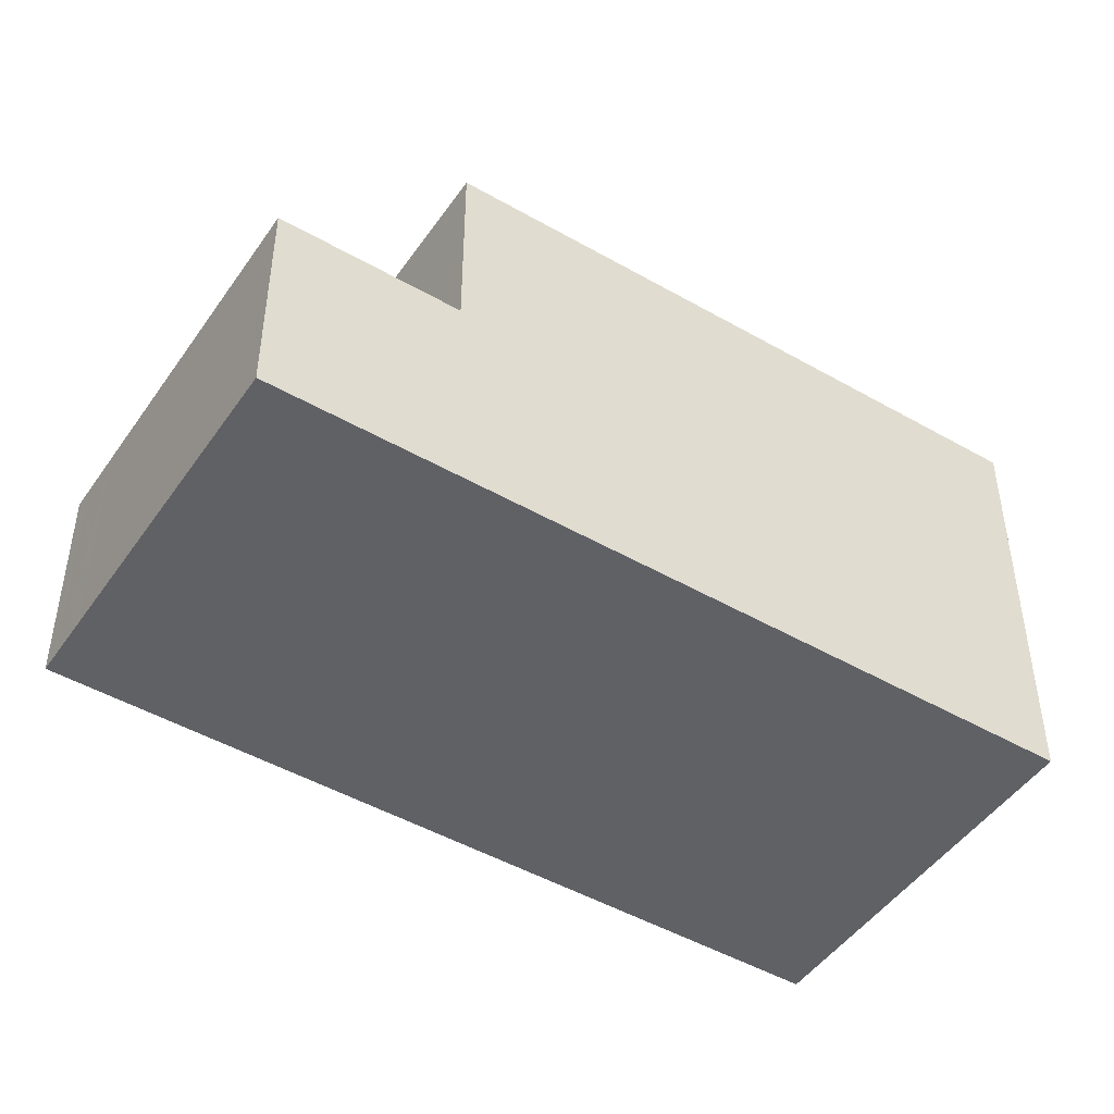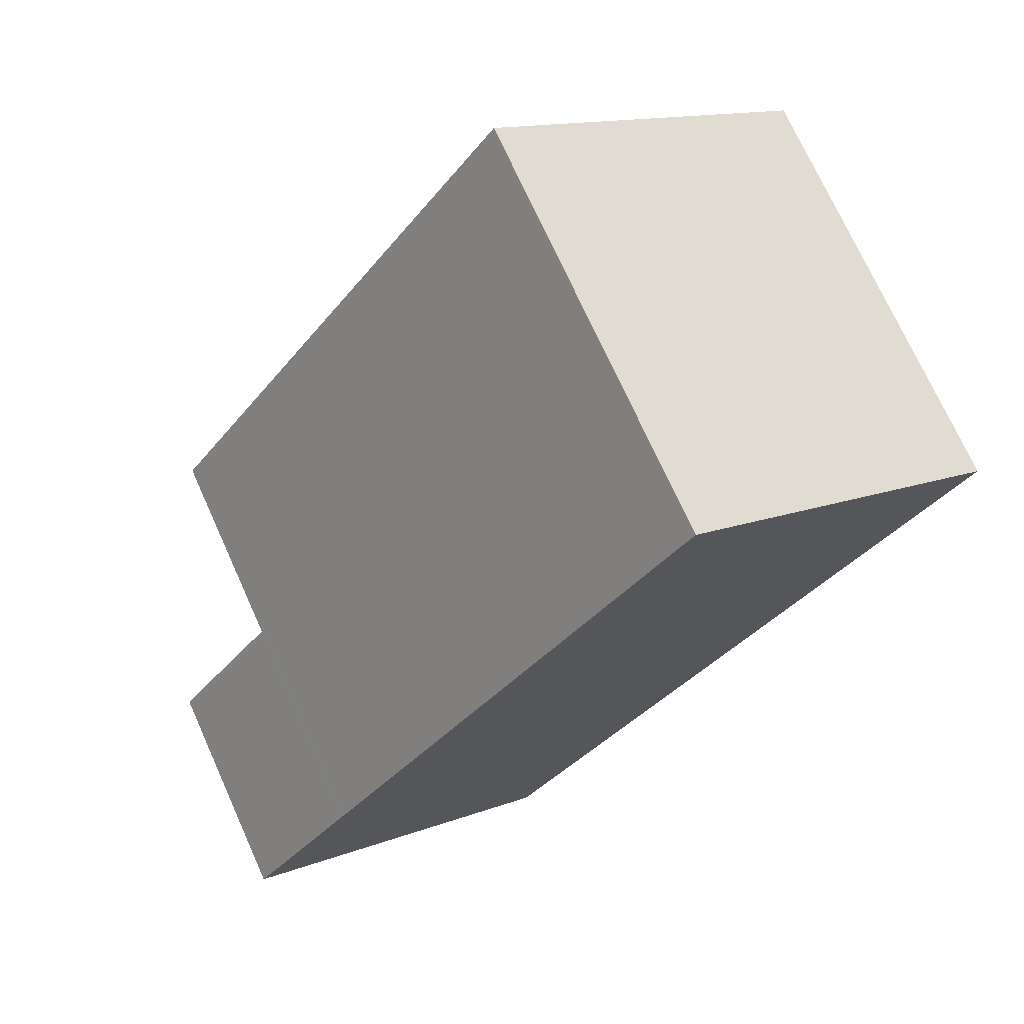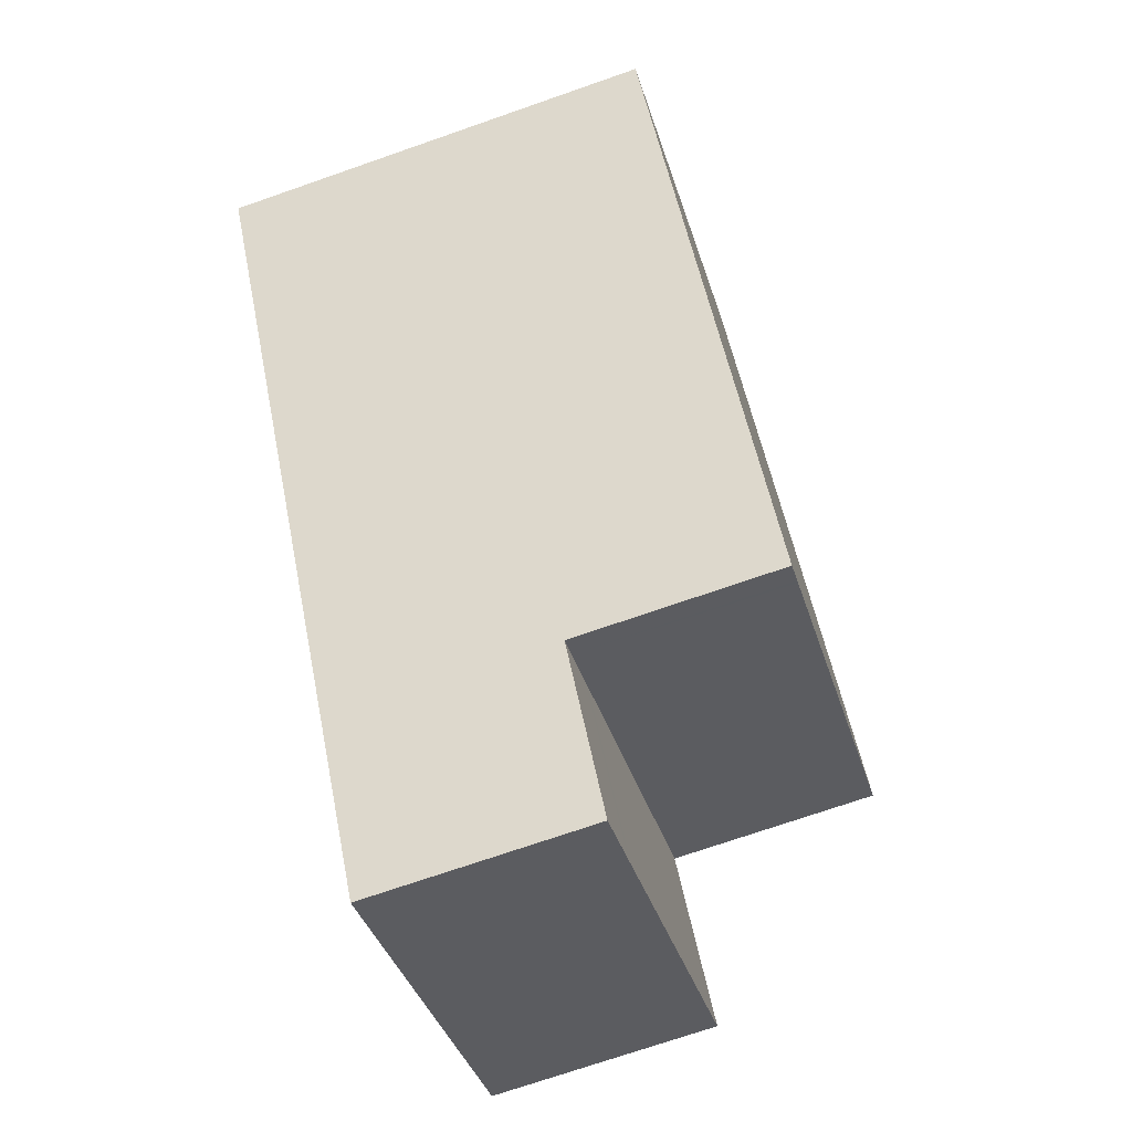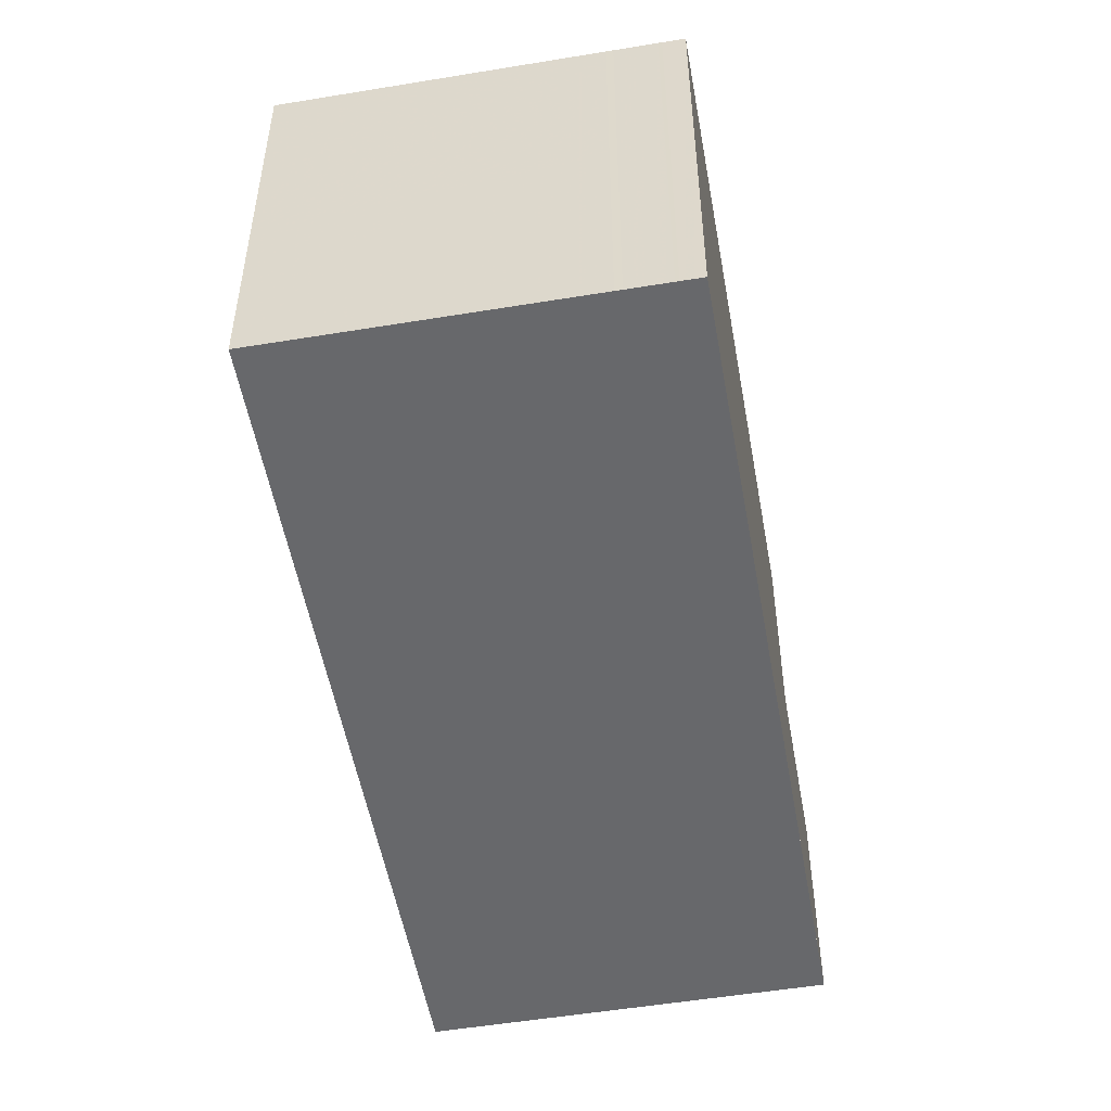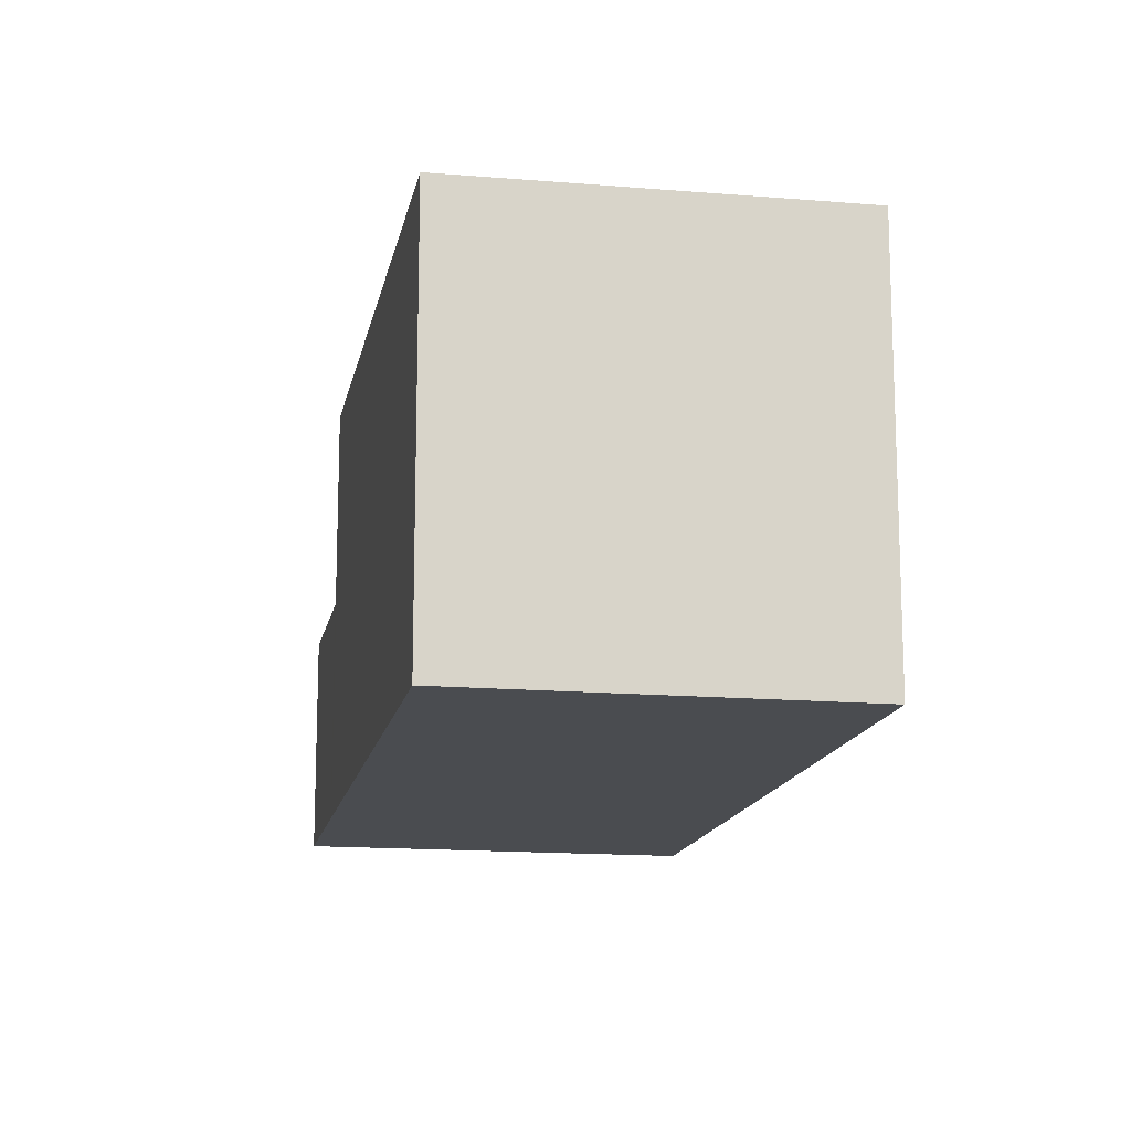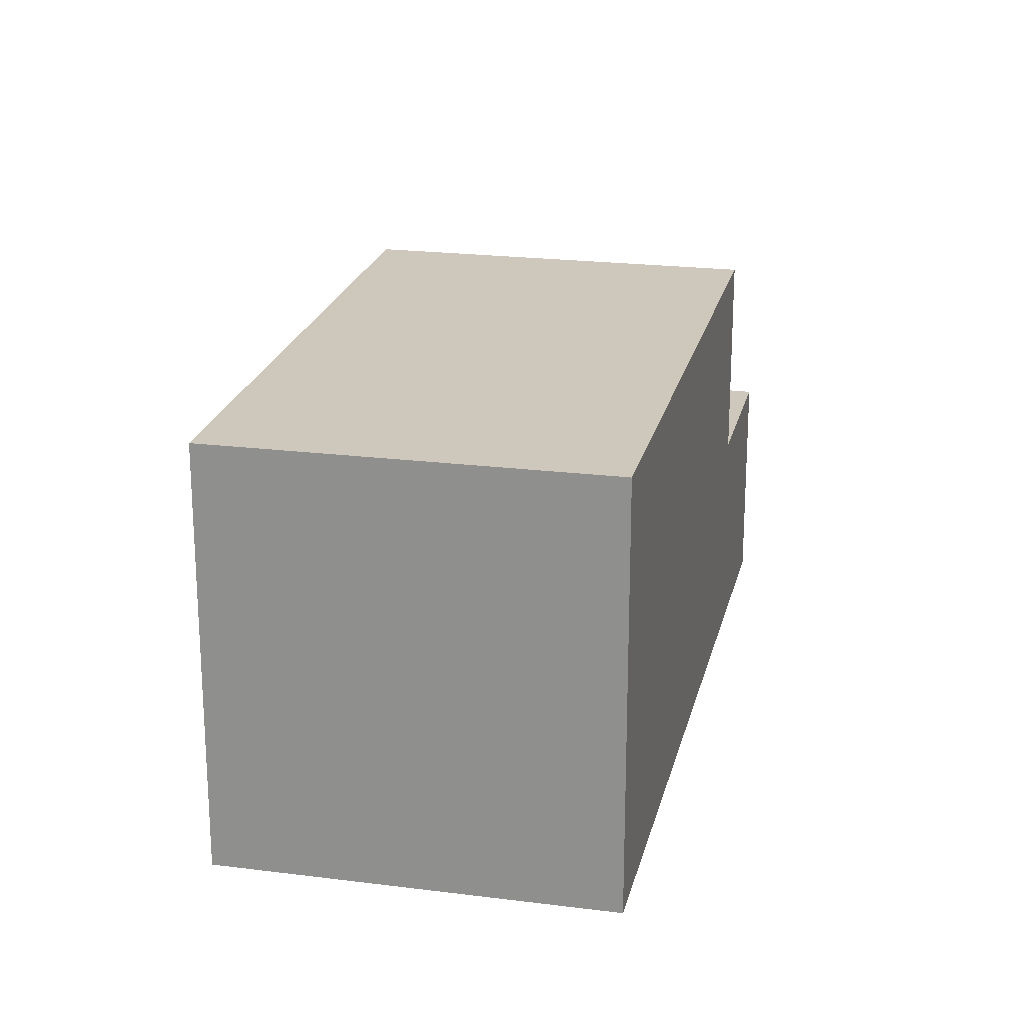
<metadata>
{"format":"obj","ext":"obj","renderer":"f3d","projection":"perspective","resolution":1024,"background":"white","views":[{"elev":-47.4,"azim":92.1,"up":"+Z"},{"elev":72.7,"azim":155.7,"up":"+Y"},{"elev":-72.2,"azim":-70.8,"up":"+Y"},{"elev":-52.5,"azim":-134.9,"up":"+Z"},{"elev":-14.8,"azim":-155.5,"up":"+Z"},{"elev":22.0,"azim":-132.3,"up":"+Z"}]}
</metadata>
<code>
v -2469 -362.3 6.096
v -2474 -365.5 6.11
v -2462 -372.1 3.188
v -2467 -375.3 3.179
v -2474 -365.3 6.109
v -2473 -364.9 6.107
v -2468 -372.5 6.095
v -2468 -372.9 6.097
v -2464 -369.8 6.084
v -2468 -372.9 6.097
v -2474 -365.3 6.109
v -2473 -365.4 6.109
v -2474 -365.4 6.109
v -2473 -364.9 6.107
v -2472 -367.2 6.106
v -2472 -367.2 6.106
v -2472 -366.8 6.105
v -2472 -367.7 6.106
v -2472 -367.7 6.105
v -2471 -367.3 6.104
v -2471 -367.3 6.104
v -2472 -366.8 6.105
v -2468 -372.5 6.096
v -2470 -369.2 6.101
v -2471 -369.5 6.103
v -2470 -369.1 6.101
v -2464 -369.9 6.084
v -2468 -373.1 6.098
v -2466 -374.7 3.181
v -2467 -375.1 3.18
v -2466 -374.7 3.181
v -2468 -372.5 3.184
v -2468 -372.6 3.183
v -2468 -372.9 3.182
v -2468 -373.1 3.182
v -2464 -369.9 3.191
v -2468 -372.9 6.097
v -2468 -372.9 3.182
v -2467 -375.1 3.18
v -2468 -372.5 3.184
v -2468 -372.5 6.095
v -2469 -373.1 6.098
v -2468 -372.9 3.182
v -2468 -372.9 6.097
v -2474 -365.6 6.11
v -2469 -362.3 6.096
v -2473 -367.4 6.107
v -2468 -364.1 6.093
v -2472 -367.9 6.106
v -2468 -364.6 6.092
v -2468 -372.6 3.183
v -2468 -372.6 6.096
v -2473 -365 6.108
v -2473 -365 6.108
v -2471 -369.5 6.103
v -2471 -369.7 6.103
v -2466 -366.5 6.089
v -2468 -372.9 6.097
v -2468 -372.6 6.096
v -2468 -372.5 6.095
v -2464 -369.9 6.084
v -2468 -372.9 6.097
v -2464 -369.9 3.191
v -2468 -372.9 3.182
v -2468 -373.1 3.182
v -2468 -373.1 6.098
v -2468 -364.1 6.093
v -2469 -362.3 6.096
v -2466 -366.5 6.089
v -2468 -364.6 6.092
v -2464 -369.8 6.084
v -2464 -369.9 6.084
v -2464 -369.9 3.191
v -2462 -372.1 3.188
v -2469 -362.3 6.096
v -2464 -369.9 3.191
v -2464 -369.9 6.084
v -2466 -374.5 3.181
v -2463 -371.8 3.188
v -2467 -374.9 3.18
v -2467 -374.9 3.18
v -2467 -375.1 3.179
v -2462 -371.8 3.188
v -2466 -374.5 3.181
v -2469 -362.3 6.096
v -2469 -362.3 6.096
v -2469 -362.3 -8.882e-16
v -2469 -362.3 -8.882e-16
v -2474 -365.3 6.109
v -2474 -365.5 6.11
v -2474 -365.5 0
v -2474 -365.3 0
v -2462 -372.1 3.188
v -2462 -372.1 3.188
v -2462 -372.1 0
v -2462 -372.1 0
v -2467 -375.1 3.179
v -2467 -375.3 3.179
v -2467 -375.3 0
v -2467 -375.1 0
v -2474 -365.3 6.109
v -2474 -365.3 6.109
v -2474 -365.3 0
v -2474 -365.3 0
v -2469 -362.3 6.096
v -2473 -364.9 6.107
v -2473 -364.9 -8.882e-16
v -2469 -362.3 0
v -2464 -369.9 6.084
v -2464 -369.8 6.084
v -2464 -369.8 8.882e-16
v -2464 -369.9 0
v -2473 -365 6.108
v -2474 -365.3 6.109
v -2474 -365.3 0
v -2473 -365 0
v -2466 -374.7 3.181
v -2466 -374.7 3.181
v -2466 -374.7 0
v -2466 -374.7 0
v -2467 -375.1 3.18
v -2467 -375.1 3.18
v -2467 -375.1 0
v -2467 -375.1 4.441e-16
v -2467 -375.1 3.18
v -2466 -374.7 3.181
v -2466 -374.7 0
v -2467 -375.1 0
v -2467 -375.3 3.179
v -2467 -375.1 3.18
v -2467 -375.1 4.441e-16
v -2467 -375.3 0
v -2471 -369.7 6.103
v -2469 -373.1 6.098
v -2469 -373.1 0
v -2471 -369.7 0
v -2474 -365.5 6.11
v -2474 -365.6 6.11
v -2474 -365.6 0
v -2474 -365.5 0
v -2468 -364.1 6.093
v -2469 -362.3 6.096
v -2469 -362.3 -8.882e-16
v -2468 -364.1 0
v -2474 -365.6 6.11
v -2473 -367.4 6.107
v -2473 -367.4 8.882e-16
v -2474 -365.6 0
v -2468 -364.6 6.092
v -2468 -364.1 6.093
v -2468 -364.1 0
v -2468 -364.6 -8.882e-16
v -2473 -367.4 6.107
v -2472 -367.9 6.106
v -2472 -367.9 0
v -2473 -367.4 8.882e-16
v -2466 -366.5 6.089
v -2468 -364.6 6.092
v -2468 -364.6 -8.882e-16
v -2466 -366.5 -8.882e-16
v -2473 -364.9 6.107
v -2473 -365 6.108
v -2473 -365 0
v -2473 -364.9 -8.882e-16
v -2472 -367.9 6.106
v -2471 -369.7 6.103
v -2471 -369.7 0
v -2472 -367.9 0
v -2464 -369.8 6.084
v -2466 -366.5 6.089
v -2466 -366.5 -8.882e-16
v -2464 -369.8 8.882e-16
v -2462 -371.8 3.188
v -2464 -369.9 3.191
v -2464 -369.9 0
v -2462 -371.8 0
v -2469 -373.1 6.098
v -2468 -373.1 6.098
v -2468 -373.1 8.882e-16
v -2469 -373.1 0
v -2466 -374.7 3.181
v -2462 -372.1 3.188
v -2462 -372.1 0
v -2466 -374.7 0
v -2469 -362.3 6.096
v -2469 -362.3 6.096
v -2469 -362.3 0
v -2469 -362.3 -8.882e-16
v -2468 -373.1 3.182
v -2467 -375.1 3.179
v -2467 -375.1 0
v -2468 -373.1 0
v -2462 -372.1 3.188
v -2462 -371.8 3.188
v -2462 -371.8 0
v -2462 -372.1 0
v -2469 -362.3 0
v -2462 -372.1 0
v -2467 -375.3 0
v -2474 -365.5 0
f 45 2 5 13
f 44 37 38 43
f 75 1 46 68
f 54 6 14 53
f 13 5 11 12
f 16 13 12 15
f 53 14 17 22
f 55 18 19 25
f 24 21 20 26
f 18 16 15 19
f 22 17 20 21
f 21 19 15 22
f 25 19 21 24
f 24 23 10 25
f 26 7 23 24
f 78 29 31 84
f 84 31 30 81
f 37 28 35 38
f 77 41 40 76
f 52 44 43 51
f 47 45 13 16
f 68 46 48 67
f 56 49 18 55
f 70 50 57 69
f 49 47 16 18
f 67 48 50 70
f 51 40 41 52
f 53 12 11 54
f 22 15 12 53
f 55 8 42 56
f 69 57 9 71
f 25 10 8 55
f 58 10 23 59
f 59 23 7 60
f 71 9 61 72
f 62 8 10 58
f 79 74 29 78
f 81 30 39 80
f 80 39 4 82
f 66 42 8 62
f 67 17 14 68
f 69 26 20 70
f 70 20 17 67
f 71 7 26 69
f 72 60 7 71
f 83 3 74 79
f 68 14 6 75
f 76 36 27 77
f 78 32 73 79
f 80 64 34 81
f 82 65 64 80
f 79 73 63 83
f 84 33 32 78
f 81 34 33 84
f 86 87 88 85
f 90 91 92 89
f 94 95 96 93
f 98 99 100 97
f 102 103 104 101
f 106 107 108 105
f 110 111 112 109
f 114 115 116 113
f 118 119 120 117
f 122 123 124 121
f 126 127 128 125
f 130 131 132 129
f 134 135 136 133
f 138 139 140 137
f 142 143 144 141
f 146 147 148 145
f 150 151 152 149
f 154 155 156 153
f 158 159 160 157
f 162 163 164 161
f 166 167 168 165
f 170 171 172 169
f 174 175 176 173
f 178 179 180 177
f 182 183 184 181
f 186 187 188 185
f 190 191 192 189
f 194 195 196 193
f 198 199 200 197

</code>
